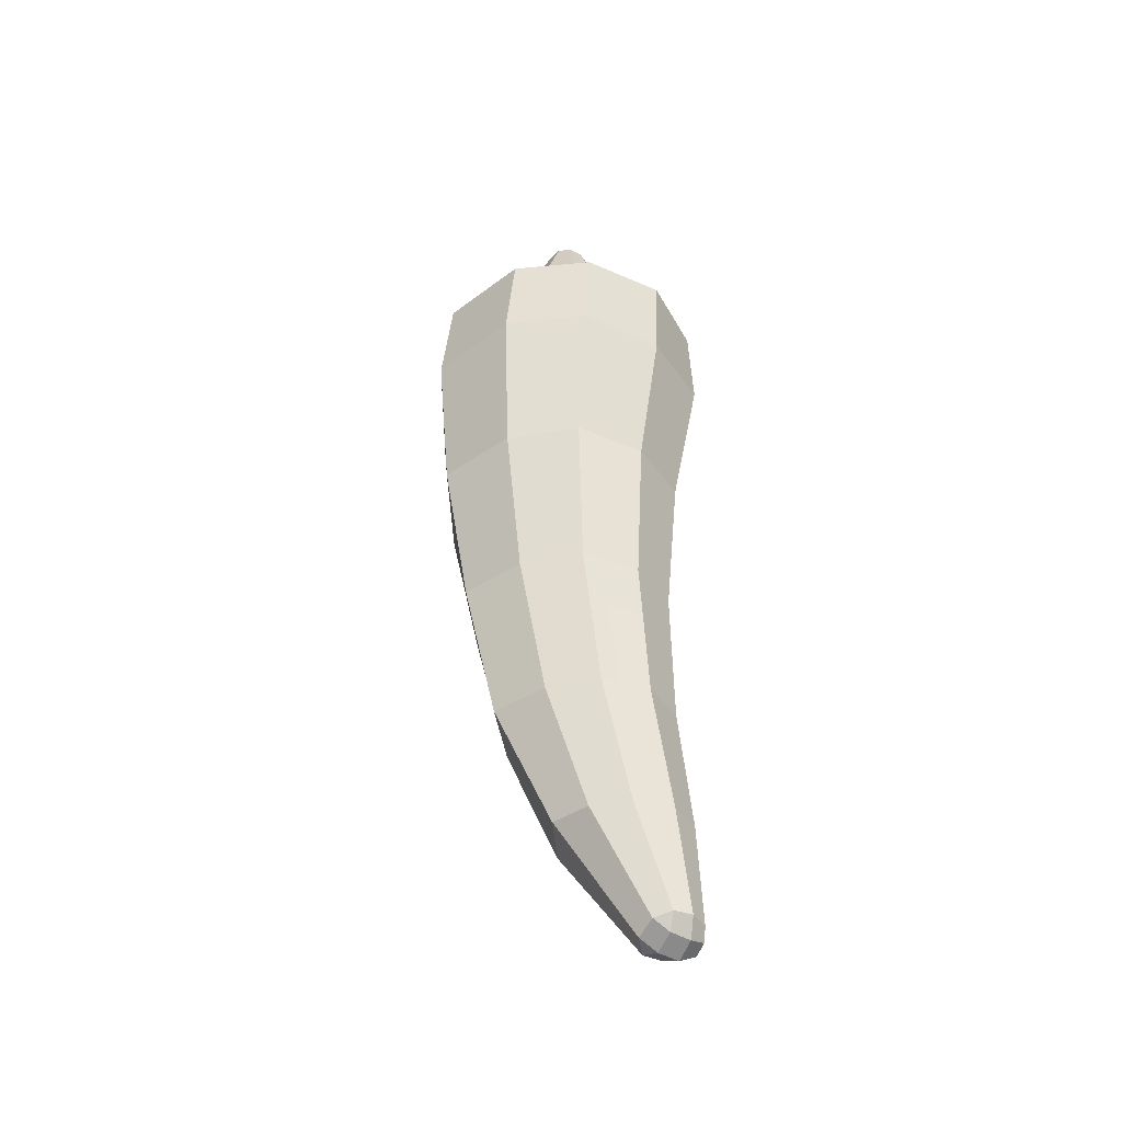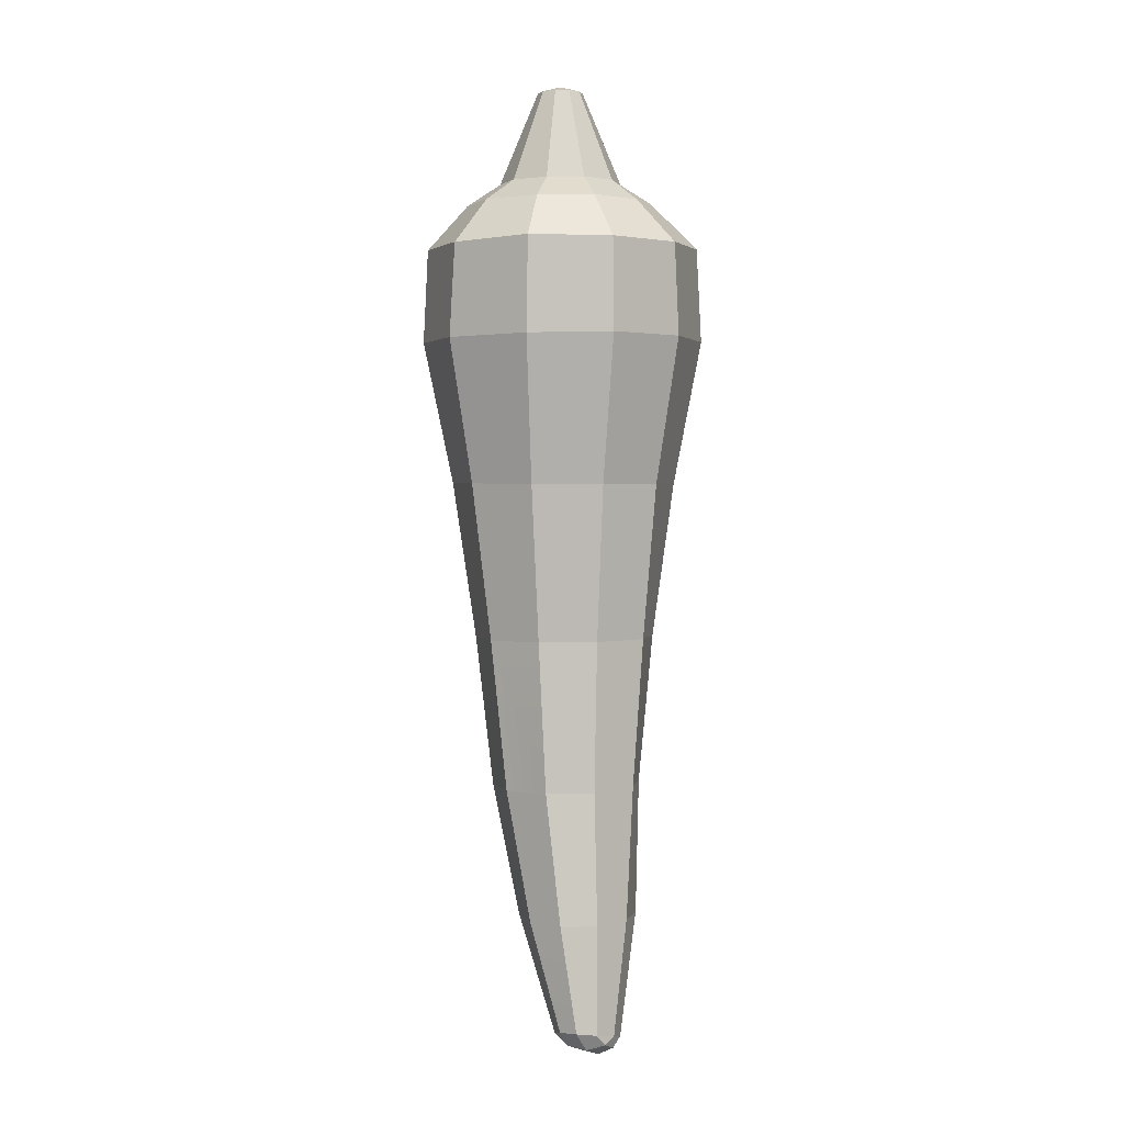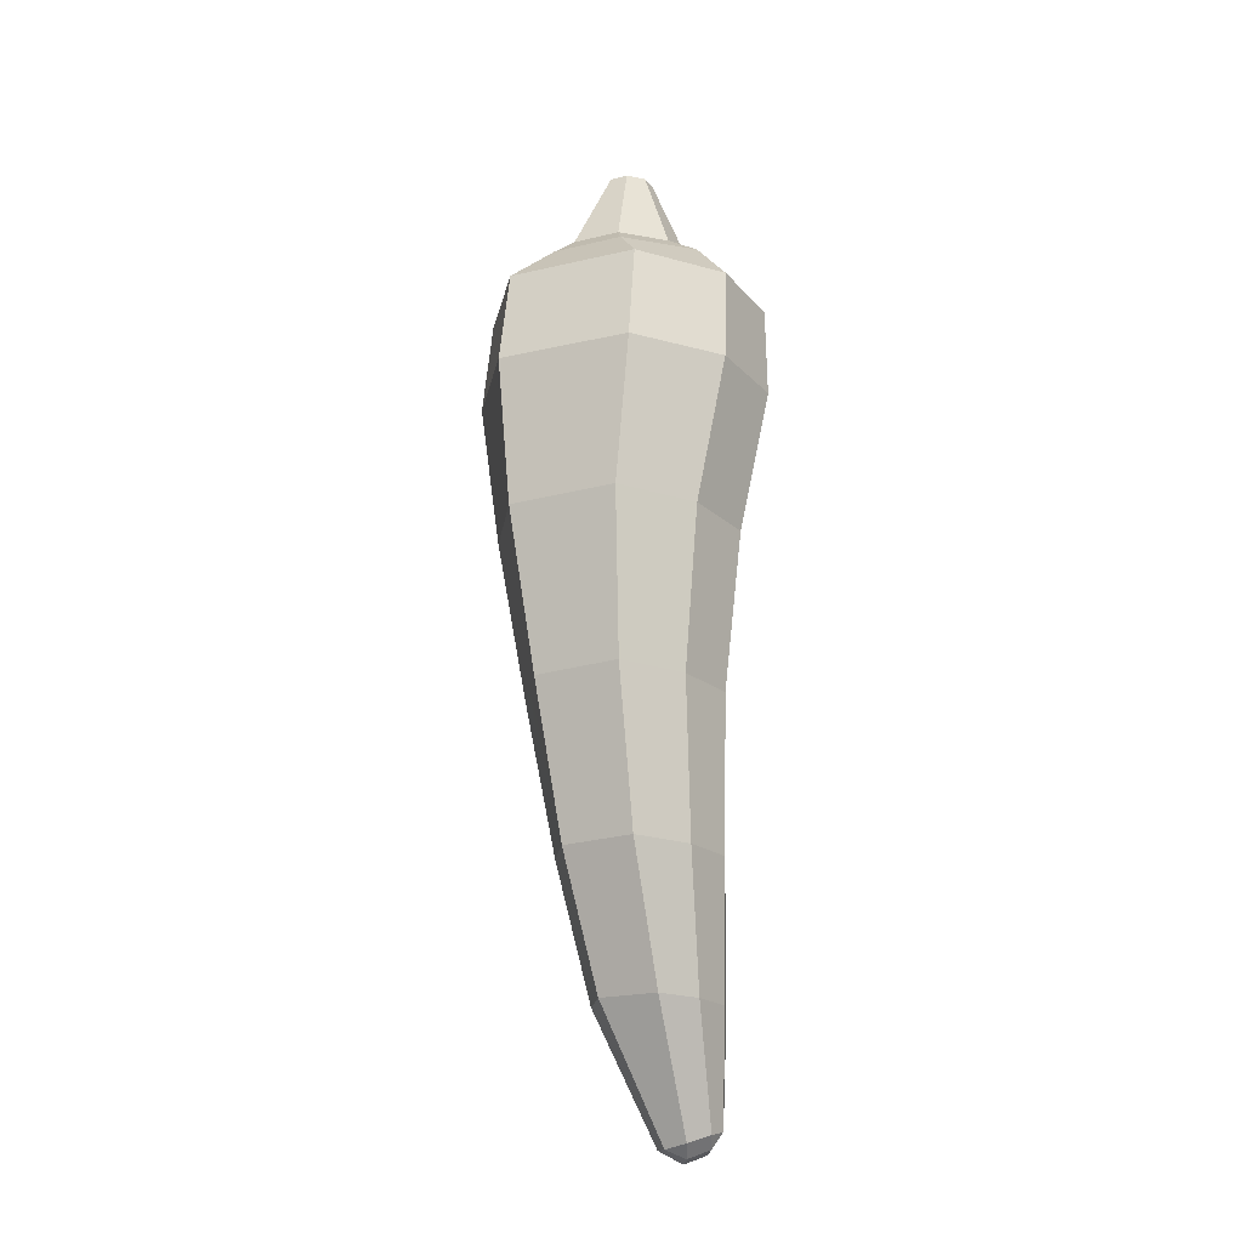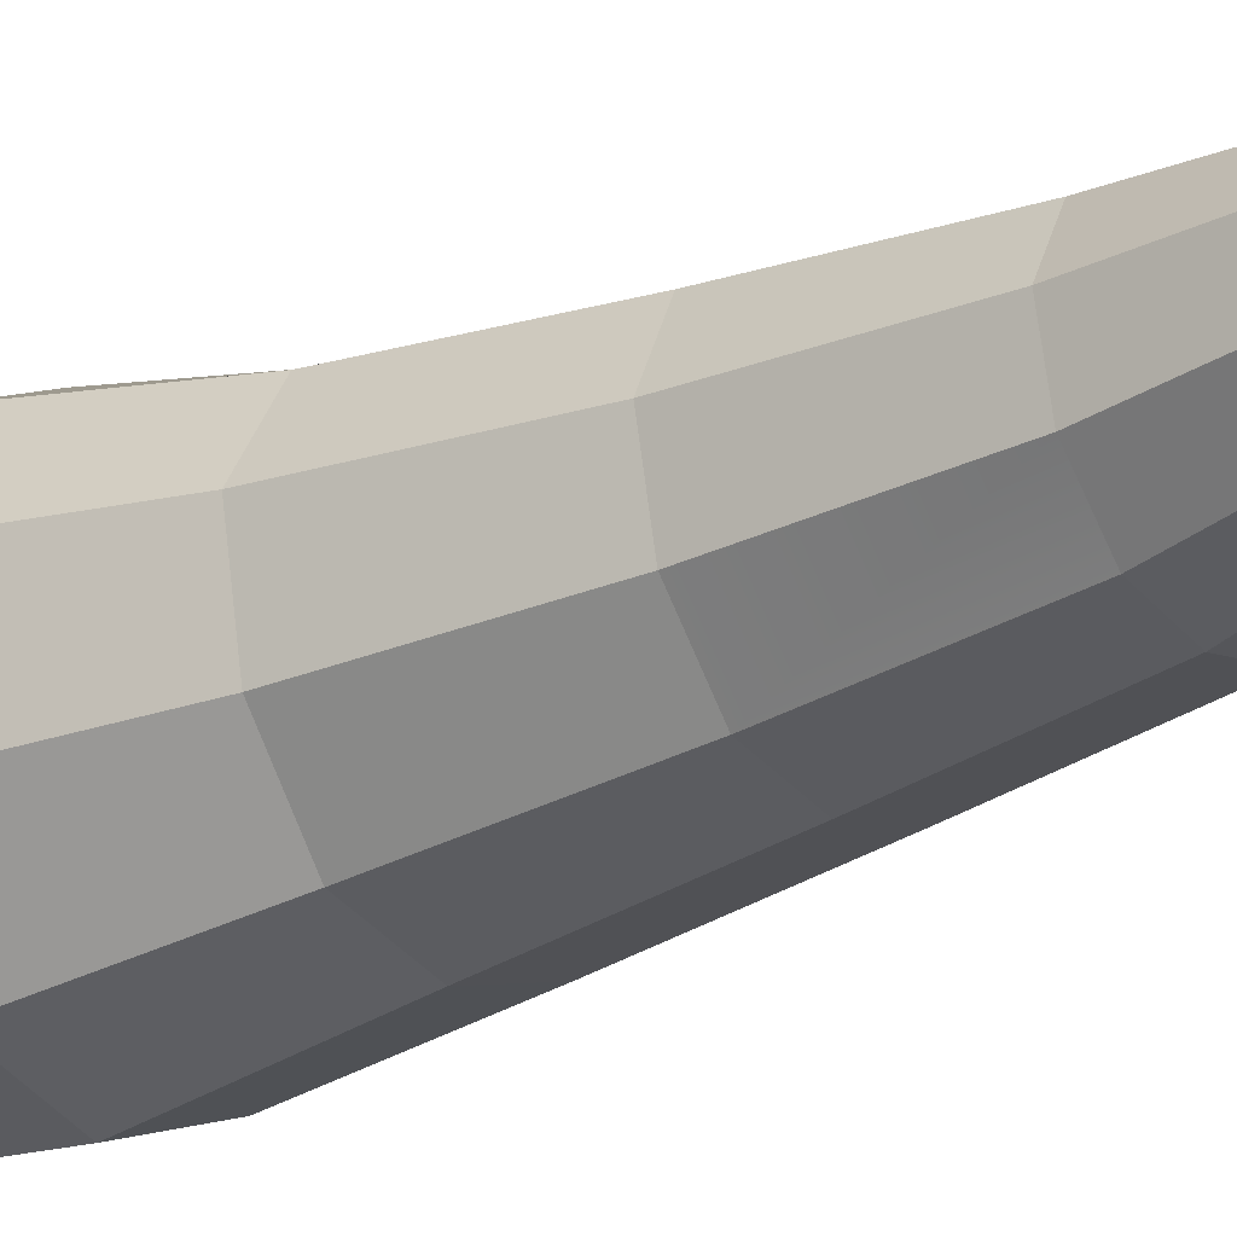
<metadata>
{"format":"obj","ext":"obj","renderer":"f3d","projection":"perspective","resolution":1024,"background":"white","views":[{"elev":-42.8,"azim":-159.9,"up":"+Y"},{"elev":1.6,"azim":-99.6,"up":"+Y"},{"elev":-22.2,"azim":133.0,"up":"+Y"},{"elev":-24.9,"azim":-57.1,"up":"+Z"}]}
</metadata>
<code>
g pepper_col
v -0.1181 -0.441 0.01339
v -0.1098 -0.444 0.03137
v -0.114 -0.4515 0.02218
v -0.09472 -0.4557 -0.01047
v -0.08303 -0.4459 -0.02094
v -0.1006 -0.4412 -0.01892
v -0.07901 -0.4639 0.003881
v -0.06223 -0.4567 0.01414
v -0.06626 -0.4532 -0.007464
v 0.01999 0.4635 0.001178
v -0.004653 0.4694 -0.002374
v 0.01446 0.4633 -0.01472
v -0.02509 0.463 0.00268
v -0.004653 0.4694 -0.002374
v -0.01796 0.4632 0.01419
v -0.001252 0.463 -0.02418
v -0.004653 0.4694 -0.002374
v -0.01453 0.4629 -0.02122
v -0.01453 0.4629 -0.02122
v -0.004653 0.4694 -0.002374
v -0.02293 0.4629 -0.01051
v 0.01446 0.4633 -0.01472
v -0.004653 0.4694 -0.002374
v -0.001252 0.463 -0.02418
v 0.01036 0.4635 0.01431
v -0.004653 0.4694 -0.002374
v 0.01999 0.4635 0.001178
v -0.005895 0.4633 0.01973
v -0.004653 0.4694 -0.002374
v 0.01036 0.4635 0.01431
v -0.02293 0.4629 -0.01051
v -0.004653 0.4694 -0.002374
v -0.02509 0.463 0.00268
v -0.01796 0.4632 0.01419
v -0.004653 0.4694 -0.002374
v -0.005895 0.4633 0.01973
v -0.07433 -0.4543 0.033
v -0.09231 -0.4655 0.01971
v -0.1038 -0.4568 0.03191
v -0.09411 -0.4486 0.04053
v -0.1038 -0.4568 0.03191
v -0.114 -0.4515 0.02218
v -0.1098 -0.444 0.03137
v -0.09411 -0.4486 0.04053
v -0.1075 -0.4573 0.00509
v -0.1136 -0.44 -0.005421
v -0.1181 -0.441 0.01339
v -0.114 -0.4515 0.02218
v -0.1038 -0.4568 0.03191
v -0.09231 -0.4655 0.01971
v -0.1075 -0.4573 0.00509
v -0.114 -0.4515 0.02218
v -0.1075 -0.4573 0.00509
v -0.09472 -0.4557 -0.01047
v -0.1006 -0.4412 -0.01892
v -0.1136 -0.44 -0.005421
v -0.09231 -0.4655 0.01971
v -0.07901 -0.4639 0.003881
v -0.09472 -0.4557 -0.01047
v -0.1075 -0.4573 0.00509
v -0.07433 -0.4543 0.033
v -0.06223 -0.4567 0.01414
v -0.07901 -0.4639 0.003881
v -0.09231 -0.4655 0.01971
v -0.07901 -0.4639 0.003881
v -0.06626 -0.4532 -0.007464
v -0.08303 -0.4459 -0.02094
v -0.09472 -0.4557 -0.01047
v -0.09234 0.2197 0.09717
v -0.01592 0.2202 0.1375
v -0.01021 0.07916 0.111
v -0.07491 0.07842 0.07926
v -0.07491 0.07842 0.07926
v -0.01021 0.07916 0.111
v -0.01537 -0.07002 0.08866
v -0.07346 -0.0704 0.06689
v -0.07346 -0.0704 0.06689
v -0.09921 -0.07118 0.01695
v -0.1111 0.07806 0.02042
v -0.07491 0.07842 0.07926
v -0.1366 0.2192 0.02557
v -0.09234 0.2197 0.09717
v -0.07491 0.07842 0.07926
v -0.1111 0.07806 0.02042
v -0.1327 0.3078 0.0254
v -0.1366 0.2192 0.02557
v -0.1204 0.2182 -0.05376
v -0.123 0.3087 -0.05273
v -0.1327 0.3078 0.0254
v -0.09081 0.3089 0.09355
v -0.09234 0.2197 0.09717
v -0.1366 0.2192 0.02557
v -0.1111 0.07806 0.02042
v -0.09657 0.07845 -0.04534
v -0.1204 0.2182 -0.05376
v -0.1366 0.2192 0.02557
v -0.1204 0.2182 -0.05376
v -0.06499 0.2176 -0.119
v -0.06864 0.3071 -0.1143
v -0.123 0.3087 -0.05273
v -0.09657 0.07845 -0.04534
v -0.04875 0.07923 -0.09571
v -0.06499 0.2176 -0.119
v -0.1204 0.2182 -0.05376
v -0.06499 0.2176 -0.119
v 0.01554 0.2182 -0.1357
v 0.00815 0.3082 -0.1321
v -0.06864 0.3071 -0.1143
v -0.09081 0.3089 0.09355
v -0.01872 0.3114 0.1321
v -0.01592 0.2202 0.1375
v -0.09234 0.2197 0.09717
v -0.09411 -0.4486 0.04053
v -0.05395 -0.3381 0.06377
v -0.01059 -0.3383 0.05165
v -0.07433 -0.4543 0.033
v -0.01059 -0.3383 0.05165
v 0.0153 -0.3389 0.01845
v -0.06223 -0.4567 0.01414
v -0.07433 -0.4543 0.033
v -0.01059 -0.3383 0.05165
v -0.05395 -0.3381 0.06377
v -0.02773 -0.212 0.07224
v 0.03013 -0.2139 0.05683
v -0.05395 -0.3381 0.06377
v -0.08814 -0.3385 0.04777
v -0.07598 -0.2125 0.05652
v -0.02773 -0.212 0.07224
v 0.0564 -0.07055 0.07057
v 0.03013 -0.2139 0.05683
v -0.02773 -0.212 0.07224
v -0.01537 -0.07002 0.08866
v -0.01537 -0.07002 0.08866
v -0.01021 0.07916 0.111
v 0.07856 0.08019 0.08677
v 0.07856 0.08019 0.08677
v -0.01592 0.2202 0.1375
v 0.08683 0.2207 0.105
v -0.1098 -0.444 0.03137
v -0.08814 -0.3385 0.04777
v -0.05395 -0.3381 0.06377
v -0.09411 -0.4486 0.04053
v -0.07346 -0.0704 0.06689
v -0.01537 -0.07002 0.08866
v -0.02773 -0.212 0.07224
v -0.07598 -0.2125 0.05652
v 0.01554 0.2182 -0.1357
v 0.1029 0.2194 -0.09884
v 0.09331 0.3095 -0.09709
v 0.00815 0.3082 -0.1321
v 0.01554 0.2182 -0.1357
v 0.02267 0.08016 -0.106
v 0.09863 0.08072 -0.07909
v 0.1029 0.2194 -0.09884
v 0.02267 0.08016 -0.106
v 0.01549 -0.07236 -0.08403
v 0.07847 -0.07218 -0.06418
v 0.09863 0.08072 -0.07909
v 0.1029 0.2194 -0.09884
v 0.1473 0.2206 0.01977
v 0.1354 0.3111 0.0193
v 0.09331 0.3095 -0.09709
v 0.09863 0.08072 -0.07909
v 0.131 0.0809 0.01923
v 0.1473 0.2206 0.01977
v 0.1029 0.2194 -0.09884
v 0.07847 -0.07218 -0.06418
v 0.09867 -0.07149 0.01702
v 0.131 0.0809 0.01923
v 0.09863 0.08072 -0.07909
v 0.07847 -0.07218 -0.06418
v 0.05001 -0.2178 -0.05417
v 0.06419 -0.2166 0.01526
v 0.09867 -0.07149 0.01702
v 0.05001 -0.2178 -0.05417
v -8.498e-05 -0.3401 -0.03588
v 0.0153 -0.3389 0.01845
v 0.06419 -0.2166 0.01526
v 0.1473 0.2206 0.01977
v 0.08683 0.2207 0.105
v 0.07875 0.3123 0.1005
v 0.1354 0.3111 0.0193
v 0.131 0.0809 0.01923
v 0.07856 0.08019 0.08677
v 0.08683 0.2207 0.105
v 0.1473 0.2206 0.01977
v 0.09867 -0.07149 0.01702
v 0.0564 -0.07055 0.07057
v 0.07856 0.08019 0.08677
v 0.131 0.0809 0.01923
v 0.06419 -0.2166 0.01526
v 0.0564 -0.07055 0.07057
v 0.03013 -0.2139 0.05683
v -0.01059 -0.3383 0.05165
v 0.03013 -0.2139 0.05683
v 0.06419 -0.2166 0.01526
v 0.0153 -0.3389 0.01845
v -0.01592 0.2202 0.1375
v -0.01872 0.3114 0.1321
v 0.07875 0.3123 0.1005
v 0.08683 0.2207 0.105
v -0.07598 -0.2125 0.05652
v -0.1021 -0.214 0.01385
v -0.09921 -0.07118 0.01695
v -0.07346 -0.0704 0.06689
v -0.08814 -0.3385 0.04777
v -0.1021 -0.214 0.01385
v -0.07598 -0.2125 0.05652
v -0.1138 -0.3387 0.01448
v -0.1181 -0.441 0.01339
v -0.1098 -0.444 0.03137
v -0.1138 -0.3387 0.01448
v -0.1066 -0.3393 -0.01952
v -0.09238 -0.2151 -0.03113
v -0.1021 -0.214 0.01385
v -0.09238 -0.2151 -0.03113
v -0.0864 -0.0718 -0.03705
v -0.09921 -0.07118 0.01695
v -0.1021 -0.214 0.01385
v -0.1181 -0.441 0.01339
v -0.1136 -0.44 -0.005421
v -0.1066 -0.3393 -0.01952
v -0.1138 -0.3387 0.01448
v -0.1006 -0.4412 -0.01892
v -0.1066 -0.3393 -0.01952
v -0.1136 -0.44 -0.005421
v -0.07631 -0.3401 -0.04363
v -0.05641 -0.2162 -0.06359
v -0.09238 -0.2151 -0.03113
v -0.05641 -0.2162 -0.06359
v -0.04513 -0.07222 -0.07716
v -0.0864 -0.0718 -0.03705
v -0.08303 -0.4459 -0.02094
v -0.0379 -0.3404 -0.04846
v -0.07631 -0.3401 -0.04363
v -0.1006 -0.4412 -0.01892
v -0.09921 -0.07118 0.01695
v -0.0864 -0.0718 -0.03705
v -0.09657 0.07845 -0.04534
v -0.1111 0.07806 0.02042
v -0.0864 -0.0718 -0.03705
v -0.04513 -0.07222 -0.07716
v -0.04875 0.07923 -0.09571
v -0.09657 0.07845 -0.04534
v -0.04875 0.07923 -0.09571
v 0.02267 0.08016 -0.106
v 0.01554 0.2182 -0.1357
v -0.06499 0.2176 -0.119
v -0.04513 -0.07222 -0.07716
v 0.01549 -0.07236 -0.08403
v 0.02267 0.08016 -0.106
v -0.04875 0.07923 -0.09571
v -0.05641 -0.2162 -0.06359
v -0.005338 -0.2173 -0.06972
v 0.01549 -0.07236 -0.08403
v -0.04513 -0.07222 -0.07716
v -0.07631 -0.3401 -0.04363
v -0.0379 -0.3404 -0.04846
v -0.005338 -0.2173 -0.06972
v -0.05641 -0.2162 -0.06359
v -0.06626 -0.4532 -0.007464
v -8.498e-05 -0.3401 -0.03588
v -0.0379 -0.3404 -0.04846
v -0.08303 -0.4459 -0.02094
v -0.06223 -0.4567 0.01414
v 0.0153 -0.3389 0.01845
v -8.498e-05 -0.3401 -0.03588
v -0.06626 -0.4532 -0.007464
v -8.498e-05 -0.3401 -0.03588
v 0.05001 -0.2178 -0.05417
v -0.005338 -0.2173 -0.06972
v -0.0379 -0.3404 -0.04846
v 0.05001 -0.2178 -0.05417
v 0.07847 -0.07218 -0.06418
v 0.01549 -0.07236 -0.08403
v -0.005338 -0.2173 -0.06972
v -0.05073 0.3511 -0.08147
v -0.06864 0.3071 -0.1143
v 0.00815 0.3082 -0.1321
v 0.003076 0.3518 -0.09345
v 0.003076 0.3518 -0.09345
v 0.00815 0.3082 -0.1321
v 0.09331 0.3095 -0.09709
v 0.06674 0.3529 -0.05513
v 0.1354 0.3111 0.0193
v 0.08911 0.3536 0.009256
v 0.06674 0.3529 -0.05513
v 0.09331 0.3095 -0.09709
v 0.07875 0.3123 0.1005
v 0.05088 0.3559 0.06483
v 0.08911 0.3536 0.009256
v 0.1354 0.3111 0.0193
v -0.01872 0.3114 0.1321
v -0.01498 0.3554 0.08675
v 0.05088 0.3559 0.06483
v 0.07875 0.3123 0.1005
v -0.1327 0.3078 0.0254
v -0.09349 0.3516 0.01534
v -0.06461 0.3523 0.06198
v -0.09081 0.3089 0.09355
v -0.123 0.3087 -0.05273
v -0.08473 0.3511 -0.03809
v -0.09349 0.3516 0.01534
v -0.1327 0.3078 0.0254
v -0.08473 0.3511 -0.03809
v -0.123 0.3087 -0.05273
v -0.06864 0.3071 -0.1143
v -0.05073 0.3511 -0.08147
v -0.09081 0.3089 0.09355
v -0.06461 0.3523 0.06198
v -0.01498 0.3554 0.08675
v -0.01872 0.3114 0.1321
v 0.08911 0.3536 0.009256
v 0.06334 0.3753 0.007745
v 0.04846 0.3748 -0.03508
v 0.06674 0.3529 -0.05513
v -0.09349 0.3516 0.01534
v -0.05812 0.374 0.01179
v -0.03891 0.3744 0.04281
v -0.06461 0.3523 0.06198
v 0.003076 0.3518 -0.09345
v 0.006111 0.3741 -0.06056
v -0.02967 0.3737 -0.0526
v -0.05073 0.3511 -0.08147
v -0.05073 0.3511 -0.08147
v -0.02967 0.3737 -0.0526
v -0.05229 0.3737 -0.02374
v -0.08473 0.3511 -0.03809
v 0.06674 0.3529 -0.05513
v 0.04846 0.3748 -0.03508
v 0.006111 0.3741 -0.06056
v 0.003076 0.3518 -0.09345
v 0.05088 0.3559 0.06483
v 0.03741 0.3753 0.04313
v 0.06334 0.3753 0.007745
v 0.08911 0.3536 0.009256
v -0.01498 0.3554 0.08675
v -0.006398 0.3749 0.05772
v 0.03741 0.3753 0.04313
v 0.05088 0.3559 0.06483
v -0.08473 0.3511 -0.03809
v -0.05229 0.3737 -0.02374
v -0.05812 0.374 0.01179
v -0.09349 0.3516 0.01534
v -0.06461 0.3523 0.06198
v -0.03891 0.3744 0.04281
v -0.006398 0.3749 0.05772
v -0.01498 0.3554 0.08675
v 0.06334 0.3753 0.007745
v 0.01999 0.4635 0.001178
v 0.01446 0.4633 -0.01472
v 0.04846 0.3748 -0.03508
v -0.05812 0.374 0.01179
v -0.02509 0.463 0.00268
v -0.01796 0.4632 0.01419
v -0.03891 0.3744 0.04281
v 0.006111 0.3741 -0.06056
v -0.001252 0.463 -0.02418
v -0.01453 0.4629 -0.02122
v -0.02967 0.3737 -0.0526
v -0.02967 0.3737 -0.0526
v -0.01453 0.4629 -0.02122
v -0.02293 0.4629 -0.01051
v -0.05229 0.3737 -0.02374
v 0.04846 0.3748 -0.03508
v 0.01446 0.4633 -0.01472
v -0.001252 0.463 -0.02418
v 0.006111 0.3741 -0.06056
v 0.03741 0.3753 0.04313
v 0.01036 0.4635 0.01431
v 0.01999 0.4635 0.001178
v 0.06334 0.3753 0.007745
v -0.006398 0.3749 0.05772
v -0.005895 0.4633 0.01973
v 0.01036 0.4635 0.01431
v 0.03741 0.3753 0.04313
v -0.05229 0.3737 -0.02374
v -0.02293 0.4629 -0.01051
v -0.02509 0.463 0.00268
v -0.05812 0.374 0.01179
v -0.03891 0.3744 0.04281
v -0.01796 0.4632 0.01419
v -0.005895 0.4633 0.01973
v -0.006398 0.3749 0.05772
g pepper_col_0
f 3 2 1
f 6 5 4
f 9 8 7
f 12 11 10
f 15 14 13
f 18 17 16
f 21 20 19
f 24 23 22
f 27 26 25
f 30 29 28
f 33 32 31
f 36 35 34
f 39 38 37
f 40 39 37
f 43 42 41
f 44 43 41
f 47 46 45
f 48 47 45
f 51 50 49
f 52 51 49
f 55 54 53
f 56 55 53
f 59 58 57
f 60 59 57
f 63 62 61
f 64 63 61
f 67 66 65
f 68 67 65
f 71 70 69
f 72 71 69
f 75 74 73
f 76 75 73
f 79 78 77
f 80 79 77
f 83 82 81
f 84 83 81
f 87 86 85
f 88 87 85
f 91 90 89
f 92 91 89
f 95 94 93
f 96 95 93
f 99 98 97
f 100 99 97
f 103 102 101
f 104 103 101
f 107 106 105
f 108 107 105
f 111 110 109
f 112 111 109
f 115 114 113
f 116 115 113
f 119 118 117
f 120 119 117
f 123 122 121
f 124 123 121
f 127 126 125
f 128 127 125
f 131 130 129
f 132 131 129
f 134 133 129
f 135 134 129
f 137 134 136
f 138 137 136
f 141 140 139
f 142 141 139
f 145 144 143
f 146 145 143
f 149 148 147
f 150 149 147
f 153 152 151
f 154 153 151
f 157 156 155
f 158 157 155
f 161 160 159
f 162 161 159
f 165 164 163
f 166 165 163
f 169 168 167
f 170 169 167
f 173 172 171
f 174 173 171
f 177 176 175
f 178 177 175
f 181 180 179
f 182 181 179
f 185 184 183
f 186 185 183
f 189 188 187
f 190 189 187
f 187 192 191
f 192 193 191
f 196 195 194
f 197 196 194
f 200 199 198
f 201 200 198
f 204 203 202
f 205 204 202
f 208 207 206
f 207 209 206
f 206 209 210
f 211 206 210
f 214 213 212
f 215 214 212
f 218 217 216
f 219 218 216
f 222 221 220
f 223 222 220
f 226 225 224
f 225 227 224
f 228 227 225
f 229 228 225
f 231 230 229
f 232 231 229
f 235 234 233
f 236 235 233
f 239 238 237
f 240 239 237
f 243 242 241
f 244 243 241
f 247 246 245
f 248 247 245
f 251 250 249
f 252 251 249
f 255 254 253
f 256 255 253
f 259 258 257
f 260 259 257
f 263 262 261
f 264 263 261
f 267 266 265
f 268 267 265
f 271 270 269
f 272 271 269
f 275 274 273
f 276 275 273
f 279 278 277
f 280 279 277
f 283 282 281
f 284 283 281
f 287 286 285
f 288 287 285
f 291 290 289
f 292 291 289
f 295 294 293
f 296 295 293
f 299 298 297
f 300 299 297
f 303 302 301
f 304 303 301
f 307 306 305
f 308 307 305
f 311 310 309
f 312 311 309
f 315 314 313
f 316 315 313
f 319 318 317
f 320 319 317
f 323 322 321
f 324 323 321
f 327 326 325
f 328 327 325
f 331 330 329
f 332 331 329
f 335 334 333
f 336 335 333
f 339 338 337
f 340 339 337
f 343 342 341
f 344 343 341
f 347 346 345
f 348 347 345
f 351 350 349
f 352 351 349
f 355 354 353
f 356 355 353
f 359 358 357
f 360 359 357
f 363 362 361
f 364 363 361
f 367 366 365
f 368 367 365
f 371 370 369
f 372 371 369
f 375 374 373
f 376 375 373
f 379 378 377
f 380 379 377
f 383 382 381
f 384 383 381

</code>
